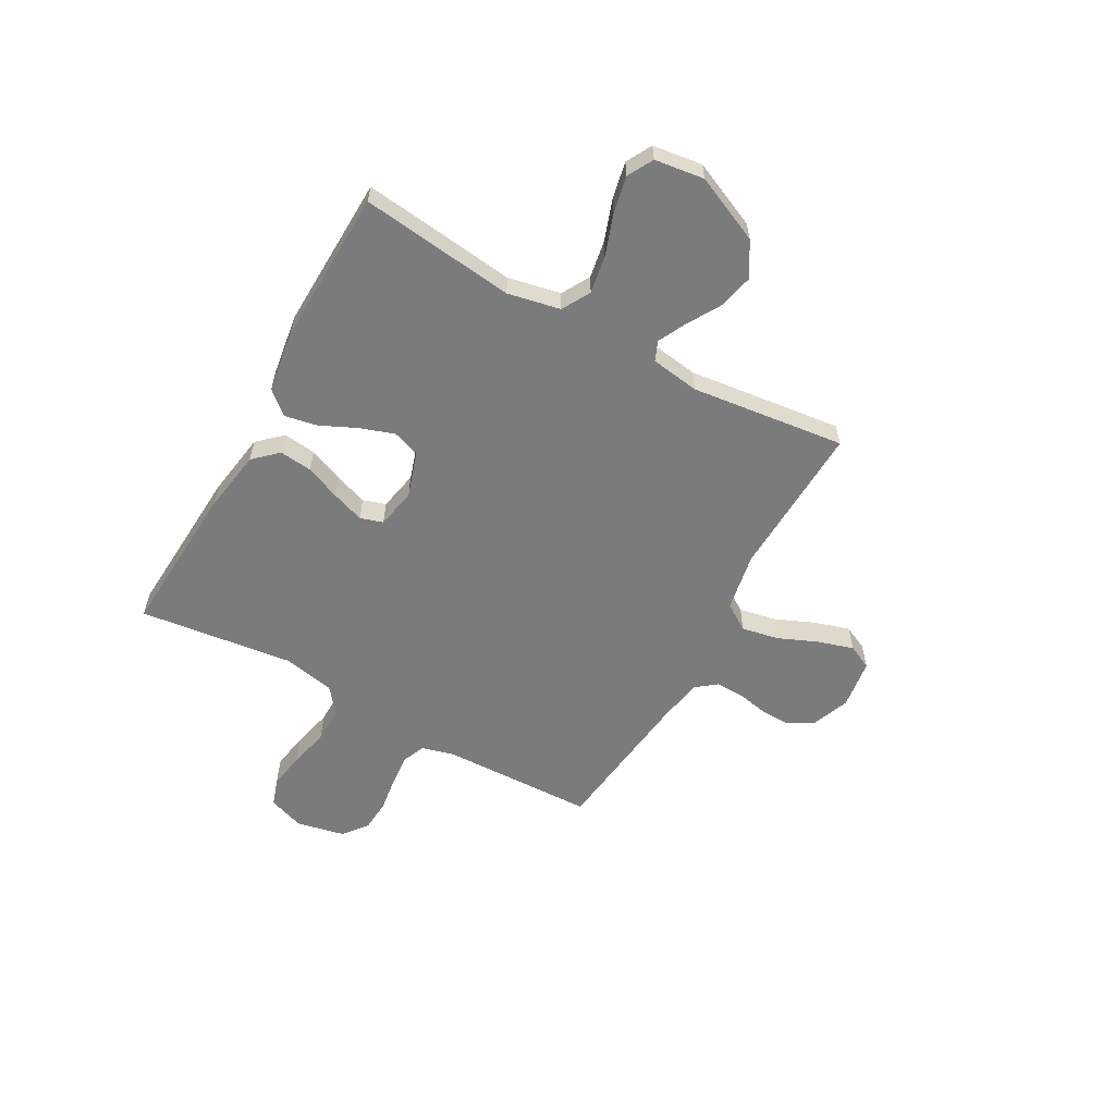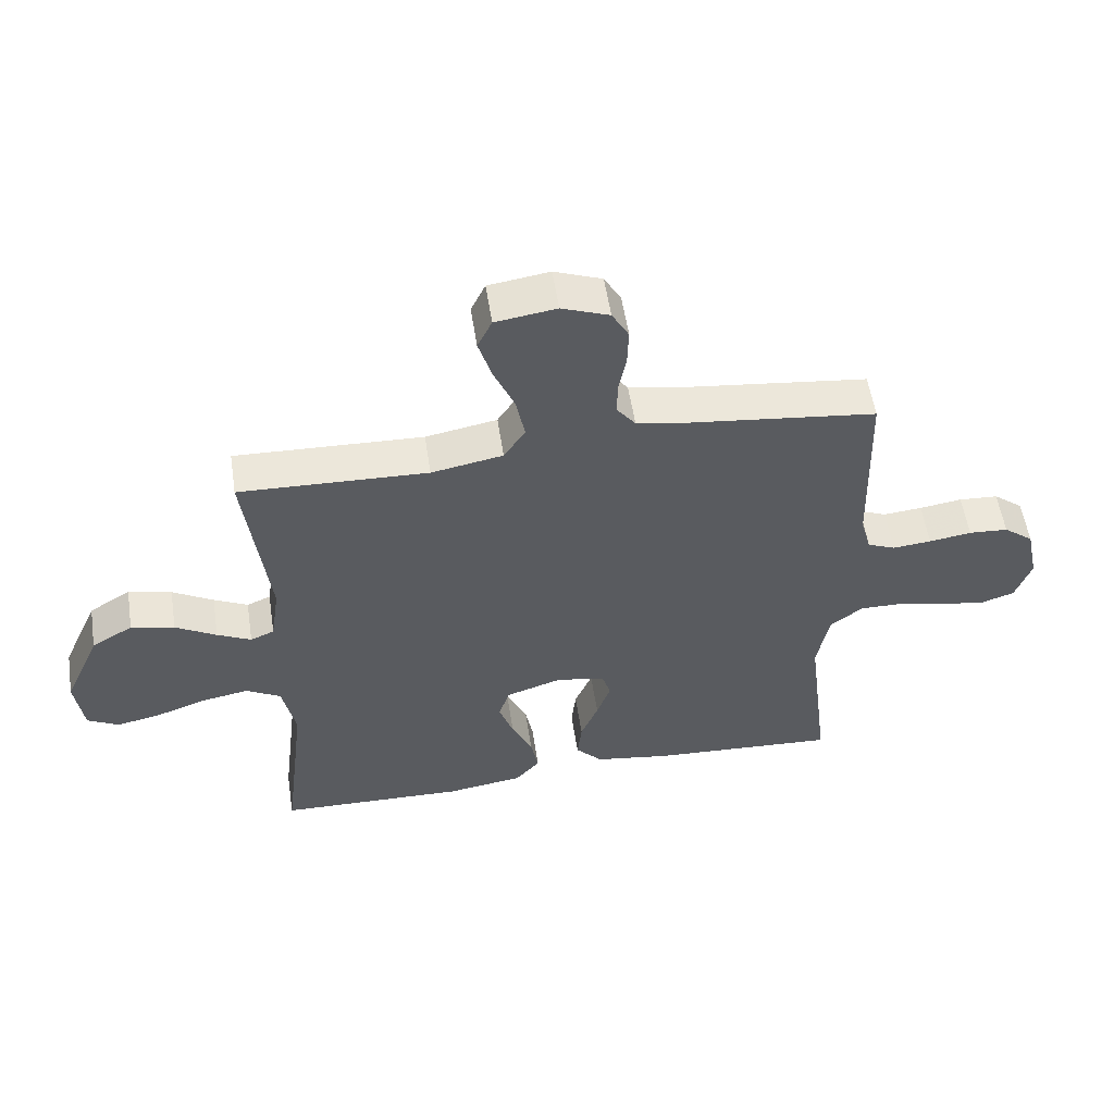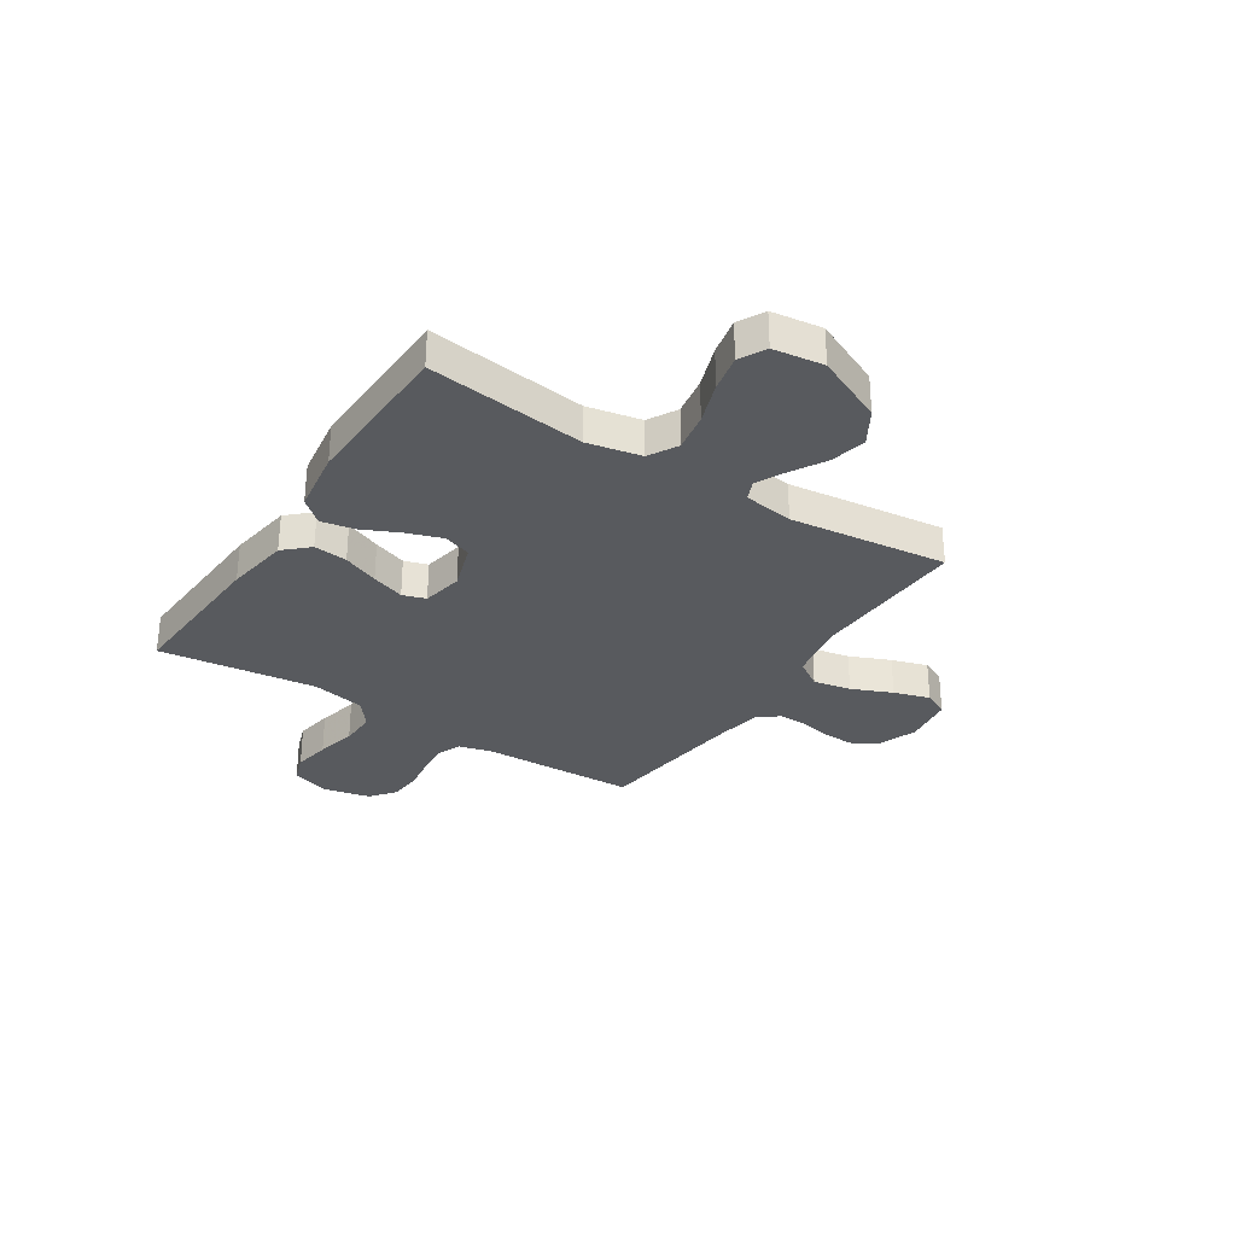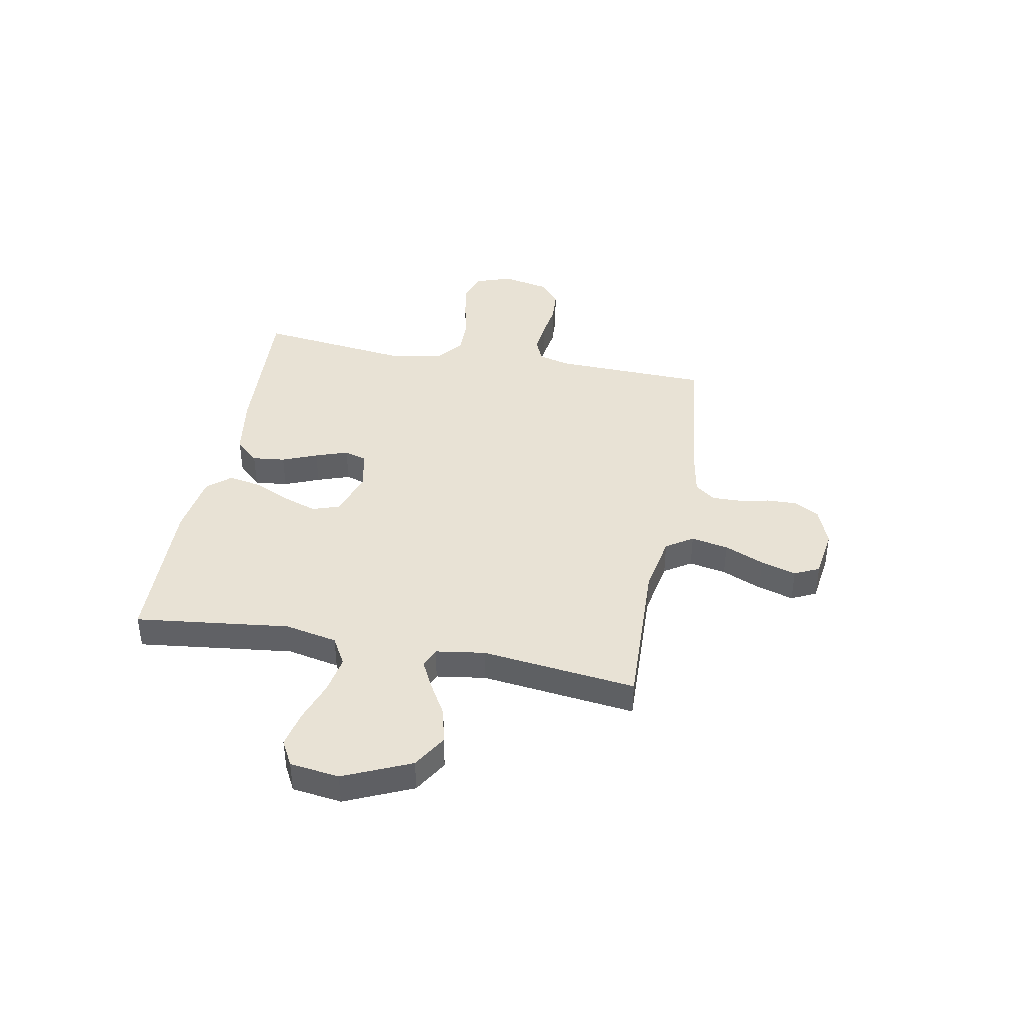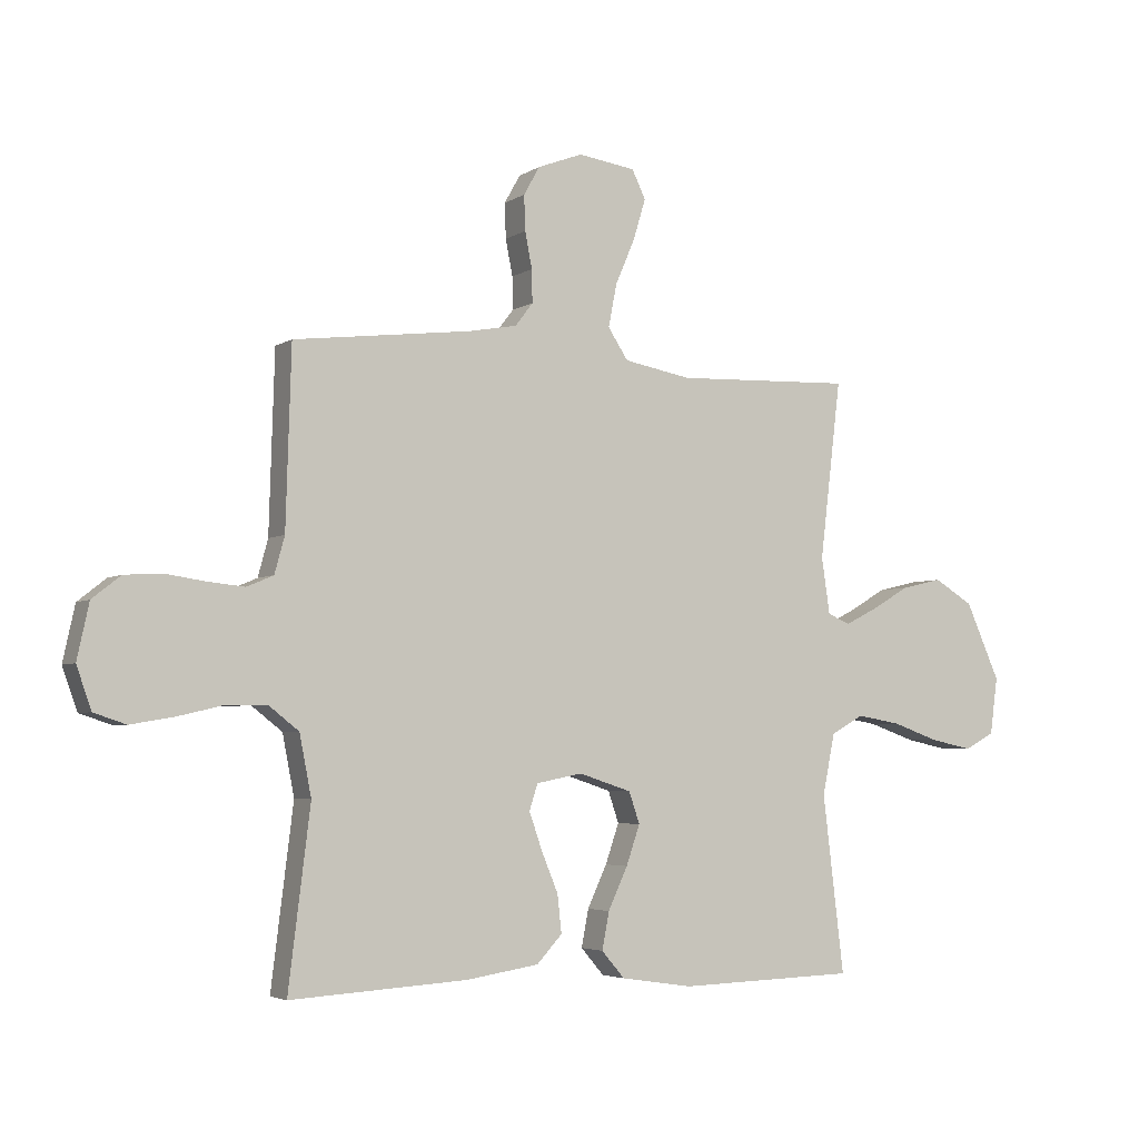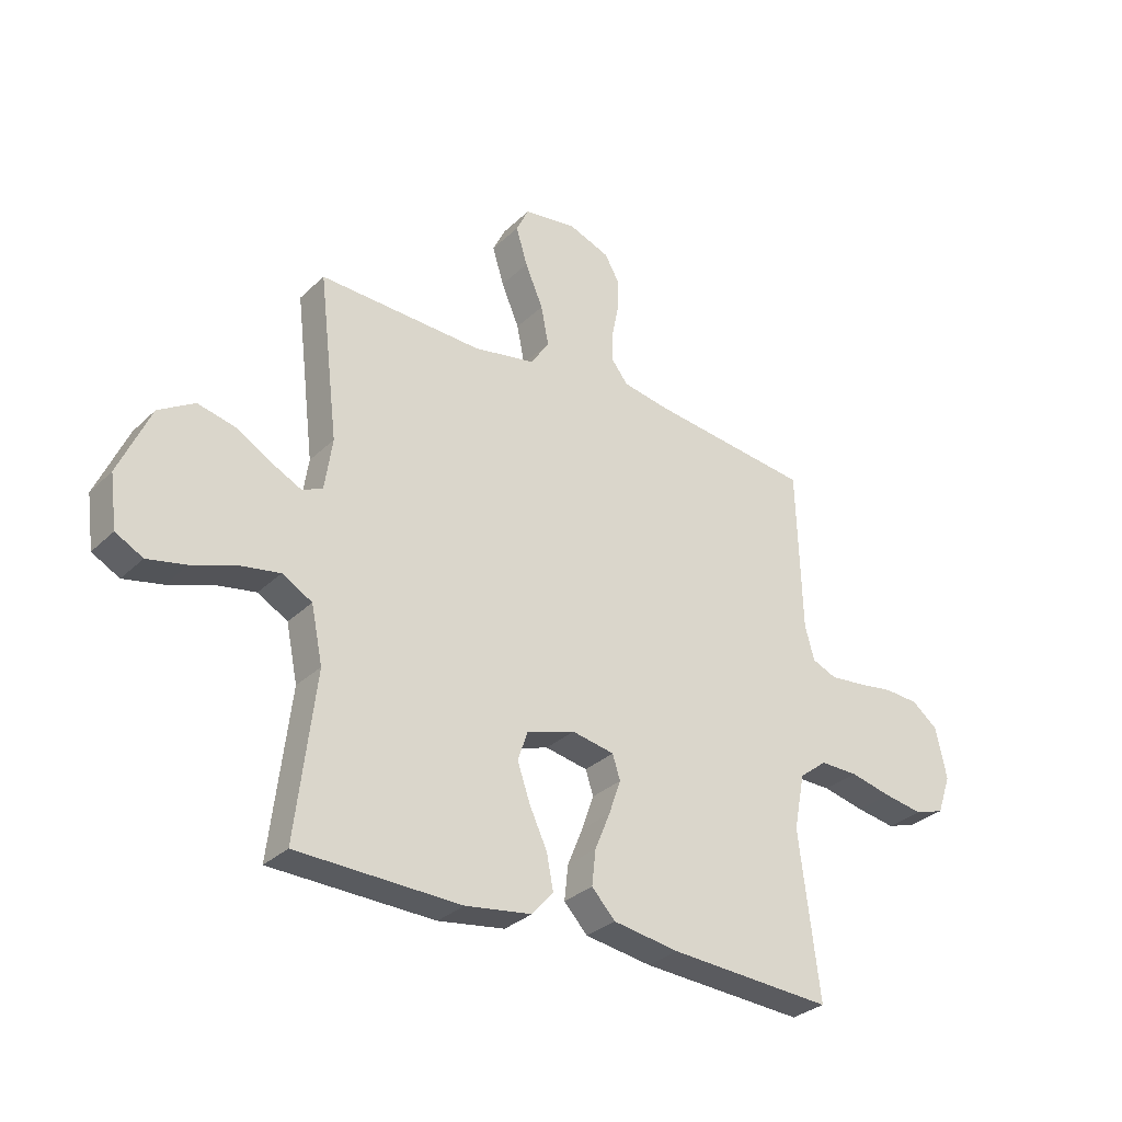
<metadata>
{"format":"obj","ext":"obj","renderer":"f3d","projection":"perspective","resolution":1024,"background":"white","views":[{"elev":-58.4,"azim":-119.2,"up":"+Y"},{"elev":55.4,"azim":-8.7,"up":"+Z"},{"elev":-31.0,"azim":-122.9,"up":"+Y"},{"elev":40.7,"azim":-79.3,"up":"+Y"},{"elev":-4.1,"azim":152.1,"up":"+Z"},{"elev":-31.0,"azim":-36.9,"up":"+Z"}]}
</metadata>
<code>
v -0.5 0.07 -0.5
v -0.464 0.07 -0.2
v -0.485 0.07 -0.098
v -0.54 0.07 -0.067
v -0.614 0.07 -0.08
v -0.694 0.07 -0.108
v -0.765 0.07 -0.123
v -0.815 0.07 -0.096
v -0.828 0.07 0
v -0.77 0.07 0.13
v -0.704 0.07 0.17
v -0.635 0.07 0.154
v -0.57 0.07 0.116
v -0.516 0.07 0.089
v -0.478 0.07 0.105
v -0.464 0.07 0.2
v -0.5 0.07 0.5
v -0.2 0.07 0.489
v -0.086 0.07 0.51
v -0.052 0.07 0.562
v -0.066 0.07 0.634
v -0.099 0.07 0.711
v -0.12 0.07 0.78
v -0.097 0.07 0.828
v 0 0.07 0.842
v 0.076 0.07 0.813
v 0.103 0.07 0.765
v 0.101 0.07 0.706
v 0.089 0.07 0.645
v 0.088 0.07 0.59
v 0.118 0.07 0.551
v 0.2 0.07 0.536
v 0.5 0.07 0.5
v 0.509 0.07 0.2
v 0.526 0.07 0.138
v 0.571 0.07 0.119
v 0.633 0.07 0.125
v 0.701 0.07 0.135
v 0.764 0.07 0.131
v 0.812 0.07 0.093
v 0.832 0.07 0
v 0.807 0.07 -0.071
v 0.753 0.07 -0.089
v 0.681 0.07 -0.077
v 0.604 0.07 -0.059
v 0.534 0.07 -0.058
v 0.483 0.07 -0.098
v 0.463 0.07 -0.2
v 0.5 0.07 -0.5
v 0.2 0.07 -0.482
v 0.078 0.07 -0.463
v 0.035 0.07 -0.417
v 0.042 0.07 -0.353
v 0.07 0.07 -0.285
v 0.092 0.07 -0.222
v 0.078 0.07 -0.178
v 0 0.07 -0.163
v -0.089 0.07 -0.192
v -0.107 0.07 -0.245
v -0.084 0.07 -0.312
v -0.051 0.07 -0.383
v -0.039 0.07 -0.446
v -0.078 0.07 -0.491
v -0.2 0.07 -0.509
v -0.5 0 -0.5
v -0.464 0 -0.2
v -0.485 0 -0.098
v -0.54 0 -0.067
v -0.614 0 -0.08
v -0.694 0 -0.108
v -0.765 0 -0.123
v -0.815 0 -0.096
v -0.828 0 0
v -0.77 0 0.13
v -0.704 0 0.17
v -0.635 0 0.154
v -0.57 0 0.116
v -0.516 0 0.089
v -0.478 0 0.105
v -0.464 0 0.2
v -0.5 0 0.5
v -0.2 0 0.489
v -0.086 0 0.51
v -0.052 0 0.562
v -0.066 0 0.634
v -0.099 0 0.711
v -0.12 0 0.78
v -0.097 0 0.828
v 0 0 0.842
v 0.076 0 0.813
v 0.103 0 0.765
v 0.101 0 0.706
v 0.089 0 0.645
v 0.088 0 0.59
v 0.118 0 0.551
v 0.2 0 0.536
v 0.5 0 0.5
v 0.509 0 0.2
v 0.526 0 0.138
v 0.571 0 0.119
v 0.633 0 0.125
v 0.701 0 0.135
v 0.764 0 0.131
v 0.812 0 0.093
v 0.832 0 0
v 0.807 0 -0.071
v 0.753 0 -0.089
v 0.681 0 -0.077
v 0.604 0 -0.059
v 0.534 0 -0.058
v 0.483 0 -0.098
v 0.463 0 -0.2
v 0.5 0 -0.5
v 0.2 0 -0.482
v 0.078 0 -0.463
v 0.035 0 -0.417
v 0.042 0 -0.353
v 0.07 0 -0.285
v 0.092 0 -0.222
v 0.078 0 -0.178
v 0 0 -0.163
v -0.089 0 -0.192
v -0.107 0 -0.245
v -0.084 0 -0.312
v -0.051 0 -0.383
v -0.039 0 -0.446
v -0.078 0 -0.491
v -0.2 0 -0.509
f 63 64 1 2
f 60 61 62 63
f 59 60 63 2
f 58 59 2 3
f 57 58 3 4
f 51 52 53 54
f 51 54 55
f 48 49 50 51
f 47 48 51 55
f 46 47 55 56
f 42 43 44 45
f 40 41 42 45
f 40 45 46
f 37 38 39 40
f 36 37 40 46
f 35 36 46 56
f 32 33 34
f 31 32 34 35
f 26 27 28 29
f 26 29 30
f 25 26 30
f 24 25 30
f 21 22 23 24
f 20 21 24 30
f 19 20 30 31
f 16 17 18
f 15 16 18 19
f 10 11 12 13
f 10 13 14
f 9 10 14
f 8 9 14
f 5 6 7 8
f 4 5 8 14
f 57 4 14 15
f 31 35 56 57
f 15 19 31 57
f 66 65 128 127
f 127 126 125 124
f 66 127 124 123
f 67 66 123 122
f 68 67 122 121
f 118 117 116 115
f 119 118 115
f 115 114 113 112
f 119 115 112 111
f 120 119 111 110
f 109 108 107 106
f 109 106 105 104
f 110 109 104
f 104 103 102 101
f 110 104 101 100
f 120 110 100 99
f 98 97 96
f 99 98 96 95
f 93 92 91 90
f 94 93 90
f 94 90 89
f 94 89 88
f 88 87 86 85
f 94 88 85 84
f 95 94 84 83
f 82 81 80
f 83 82 80 79
f 77 76 75 74
f 78 77 74
f 78 74 73
f 78 73 72
f 72 71 70 69
f 78 72 69 68
f 79 78 68 121
f 121 120 99 95
f 121 95 83 79
f 1 65 66 2
f 2 66 67 3
f 3 67 68 4
f 4 68 69 5
f 5 69 70 6
f 6 70 71 7
f 7 71 72 8
f 8 72 73 9
f 9 73 74 10
f 10 74 75 11
f 11 75 76 12
f 12 76 77 13
f 13 77 78 14
f 14 78 79 15
f 15 79 80 16
f 16 80 81 17
f 17 81 82 18
f 18 82 83 19
f 19 83 84 20
f 20 84 85 21
f 21 85 86 22
f 22 86 87 23
f 23 87 88 24
f 24 88 89 25
f 25 89 90 26
f 26 90 91 27
f 27 91 92 28
f 28 92 93 29
f 29 93 94 30
f 30 94 95 31
f 31 95 96 32
f 32 96 97 33
f 33 97 98 34
f 34 98 99 35
f 35 99 100 36
f 36 100 101 37
f 37 101 102 38
f 38 102 103 39
f 39 103 104 40
f 40 104 105 41
f 41 105 106 42
f 42 106 107 43
f 43 107 108 44
f 44 108 109 45
f 45 109 110 46
f 46 110 111 47
f 47 111 112 48
f 48 112 113 49
f 49 113 114 50
f 50 114 115 51
f 51 115 116 52
f 52 116 117 53
f 53 117 118 54
f 54 118 119 55
f 55 119 120 56
f 56 120 121 57
f 57 121 122 58
f 58 122 123 59
f 59 123 124 60
f 60 124 125 61
f 61 125 126 62
f 62 126 127 63
f 63 127 128 64
f 64 128 65 1

</code>
